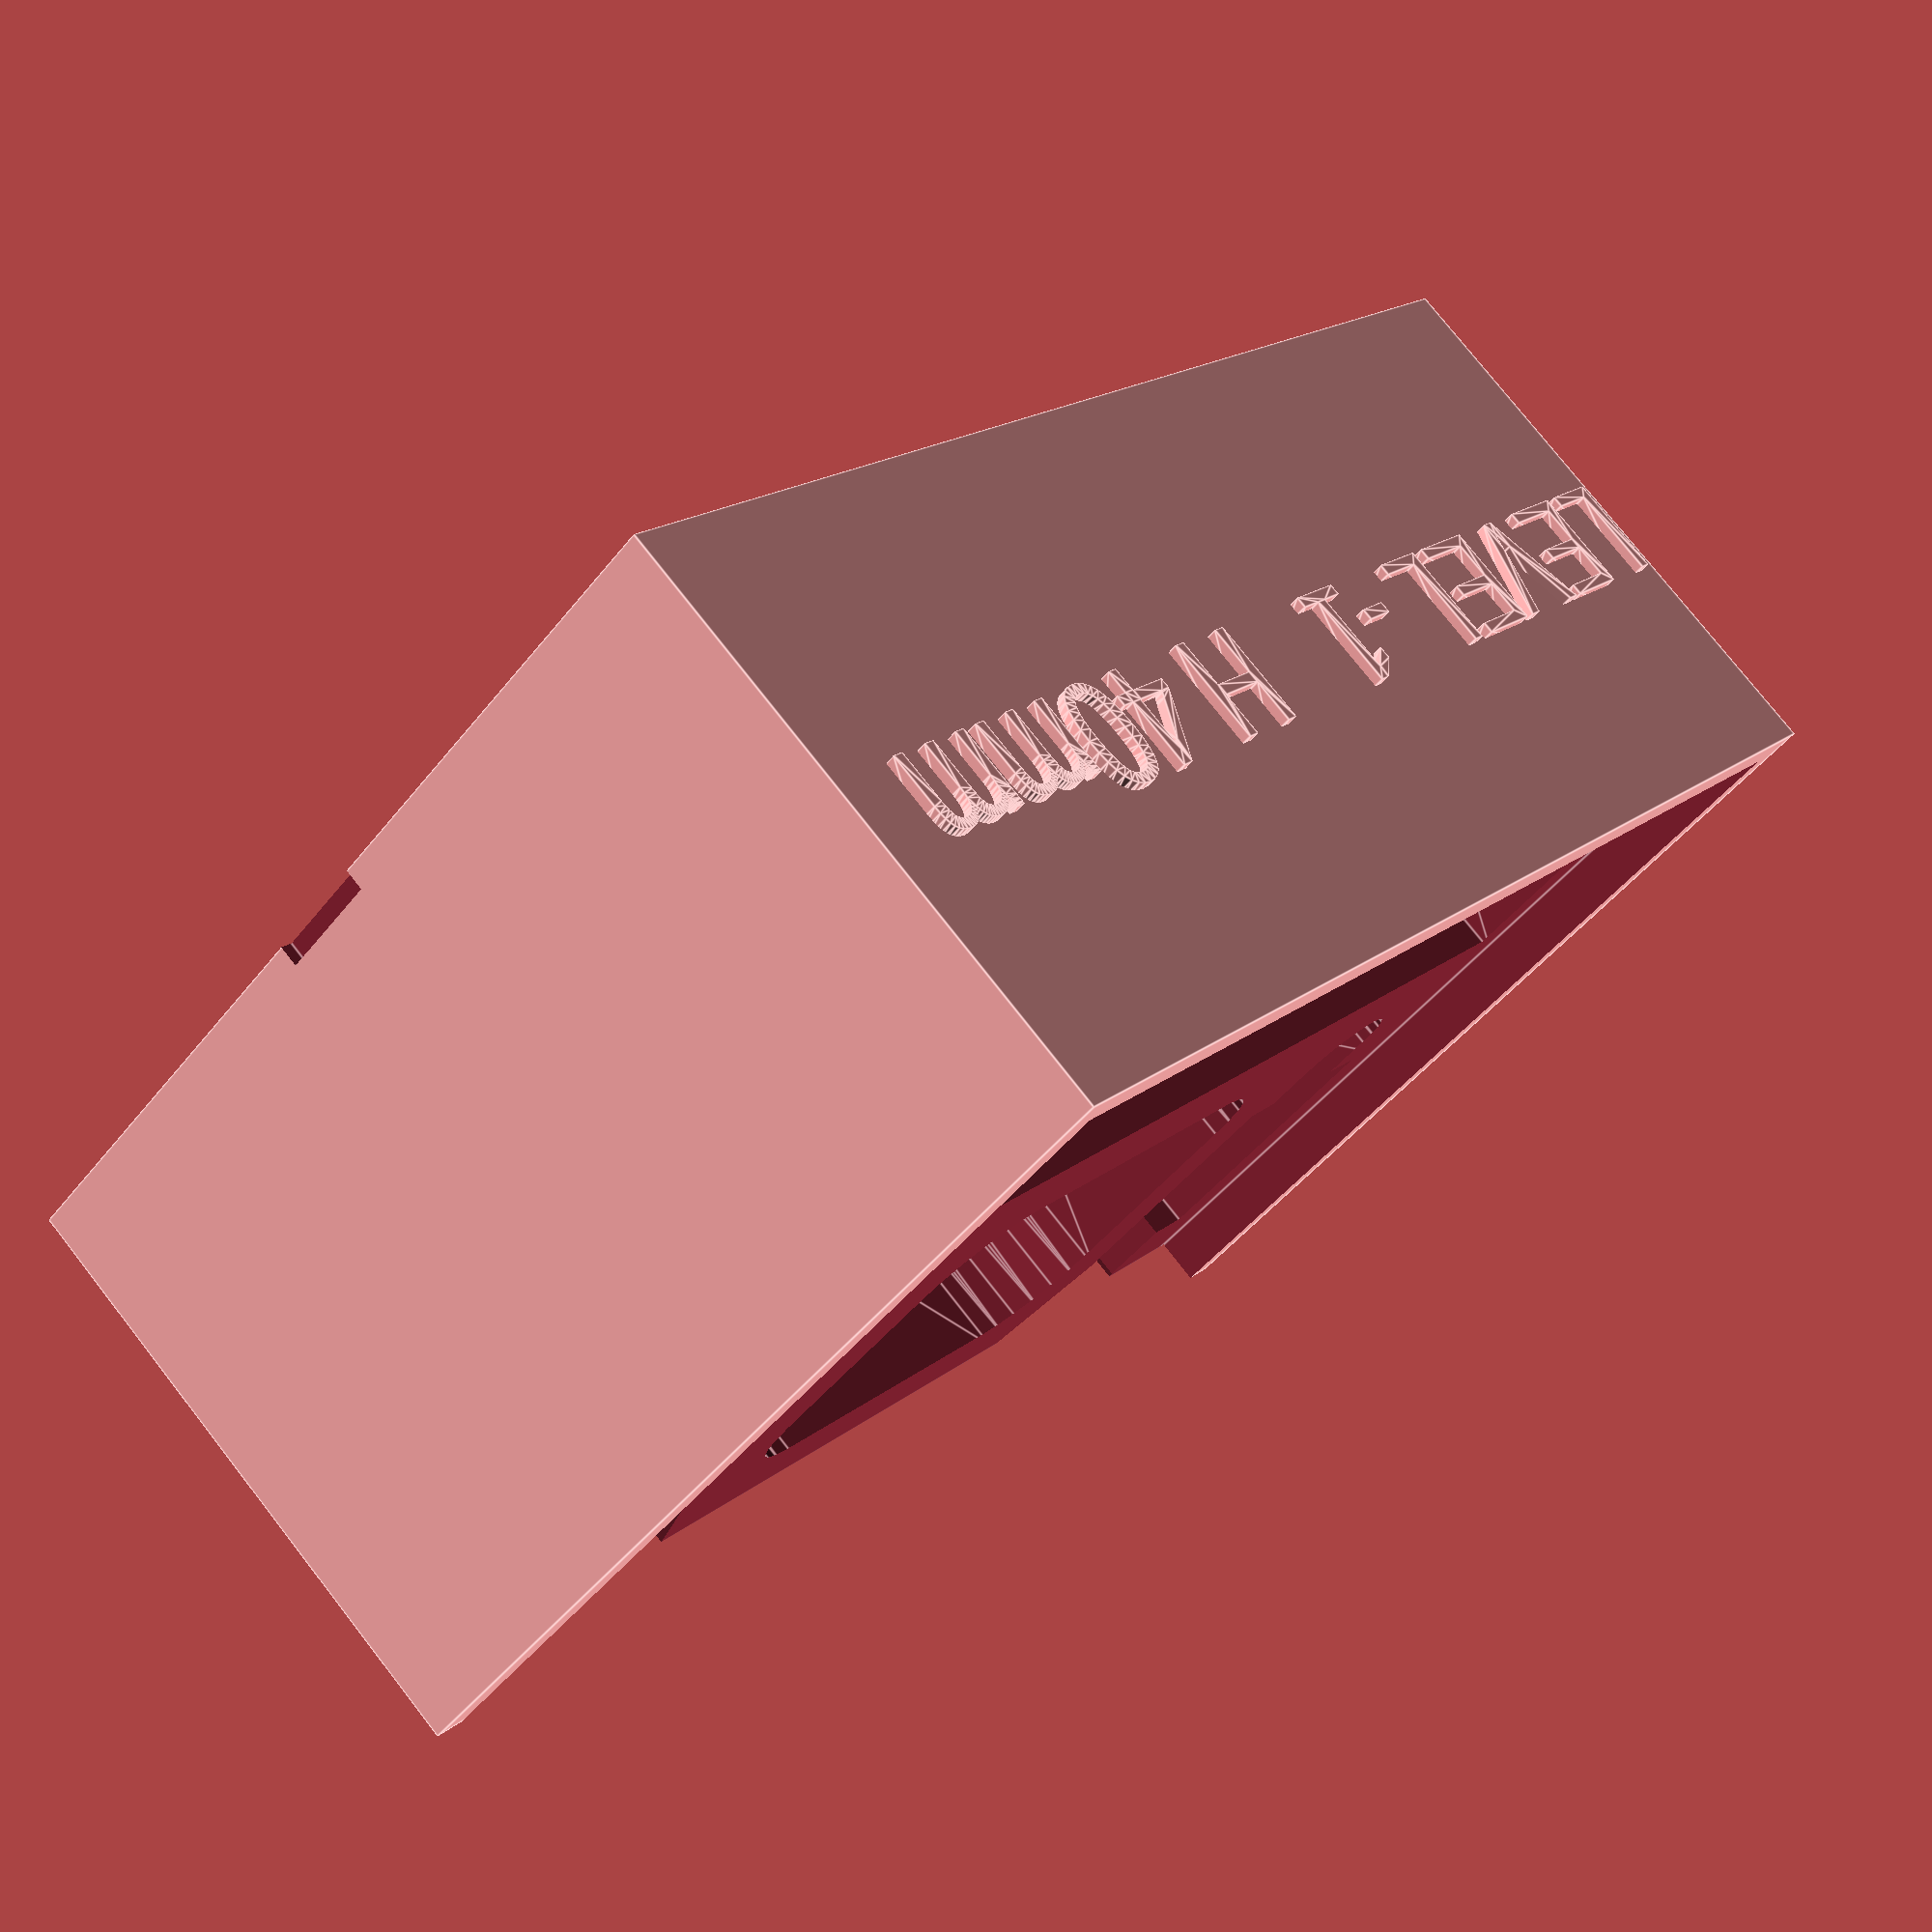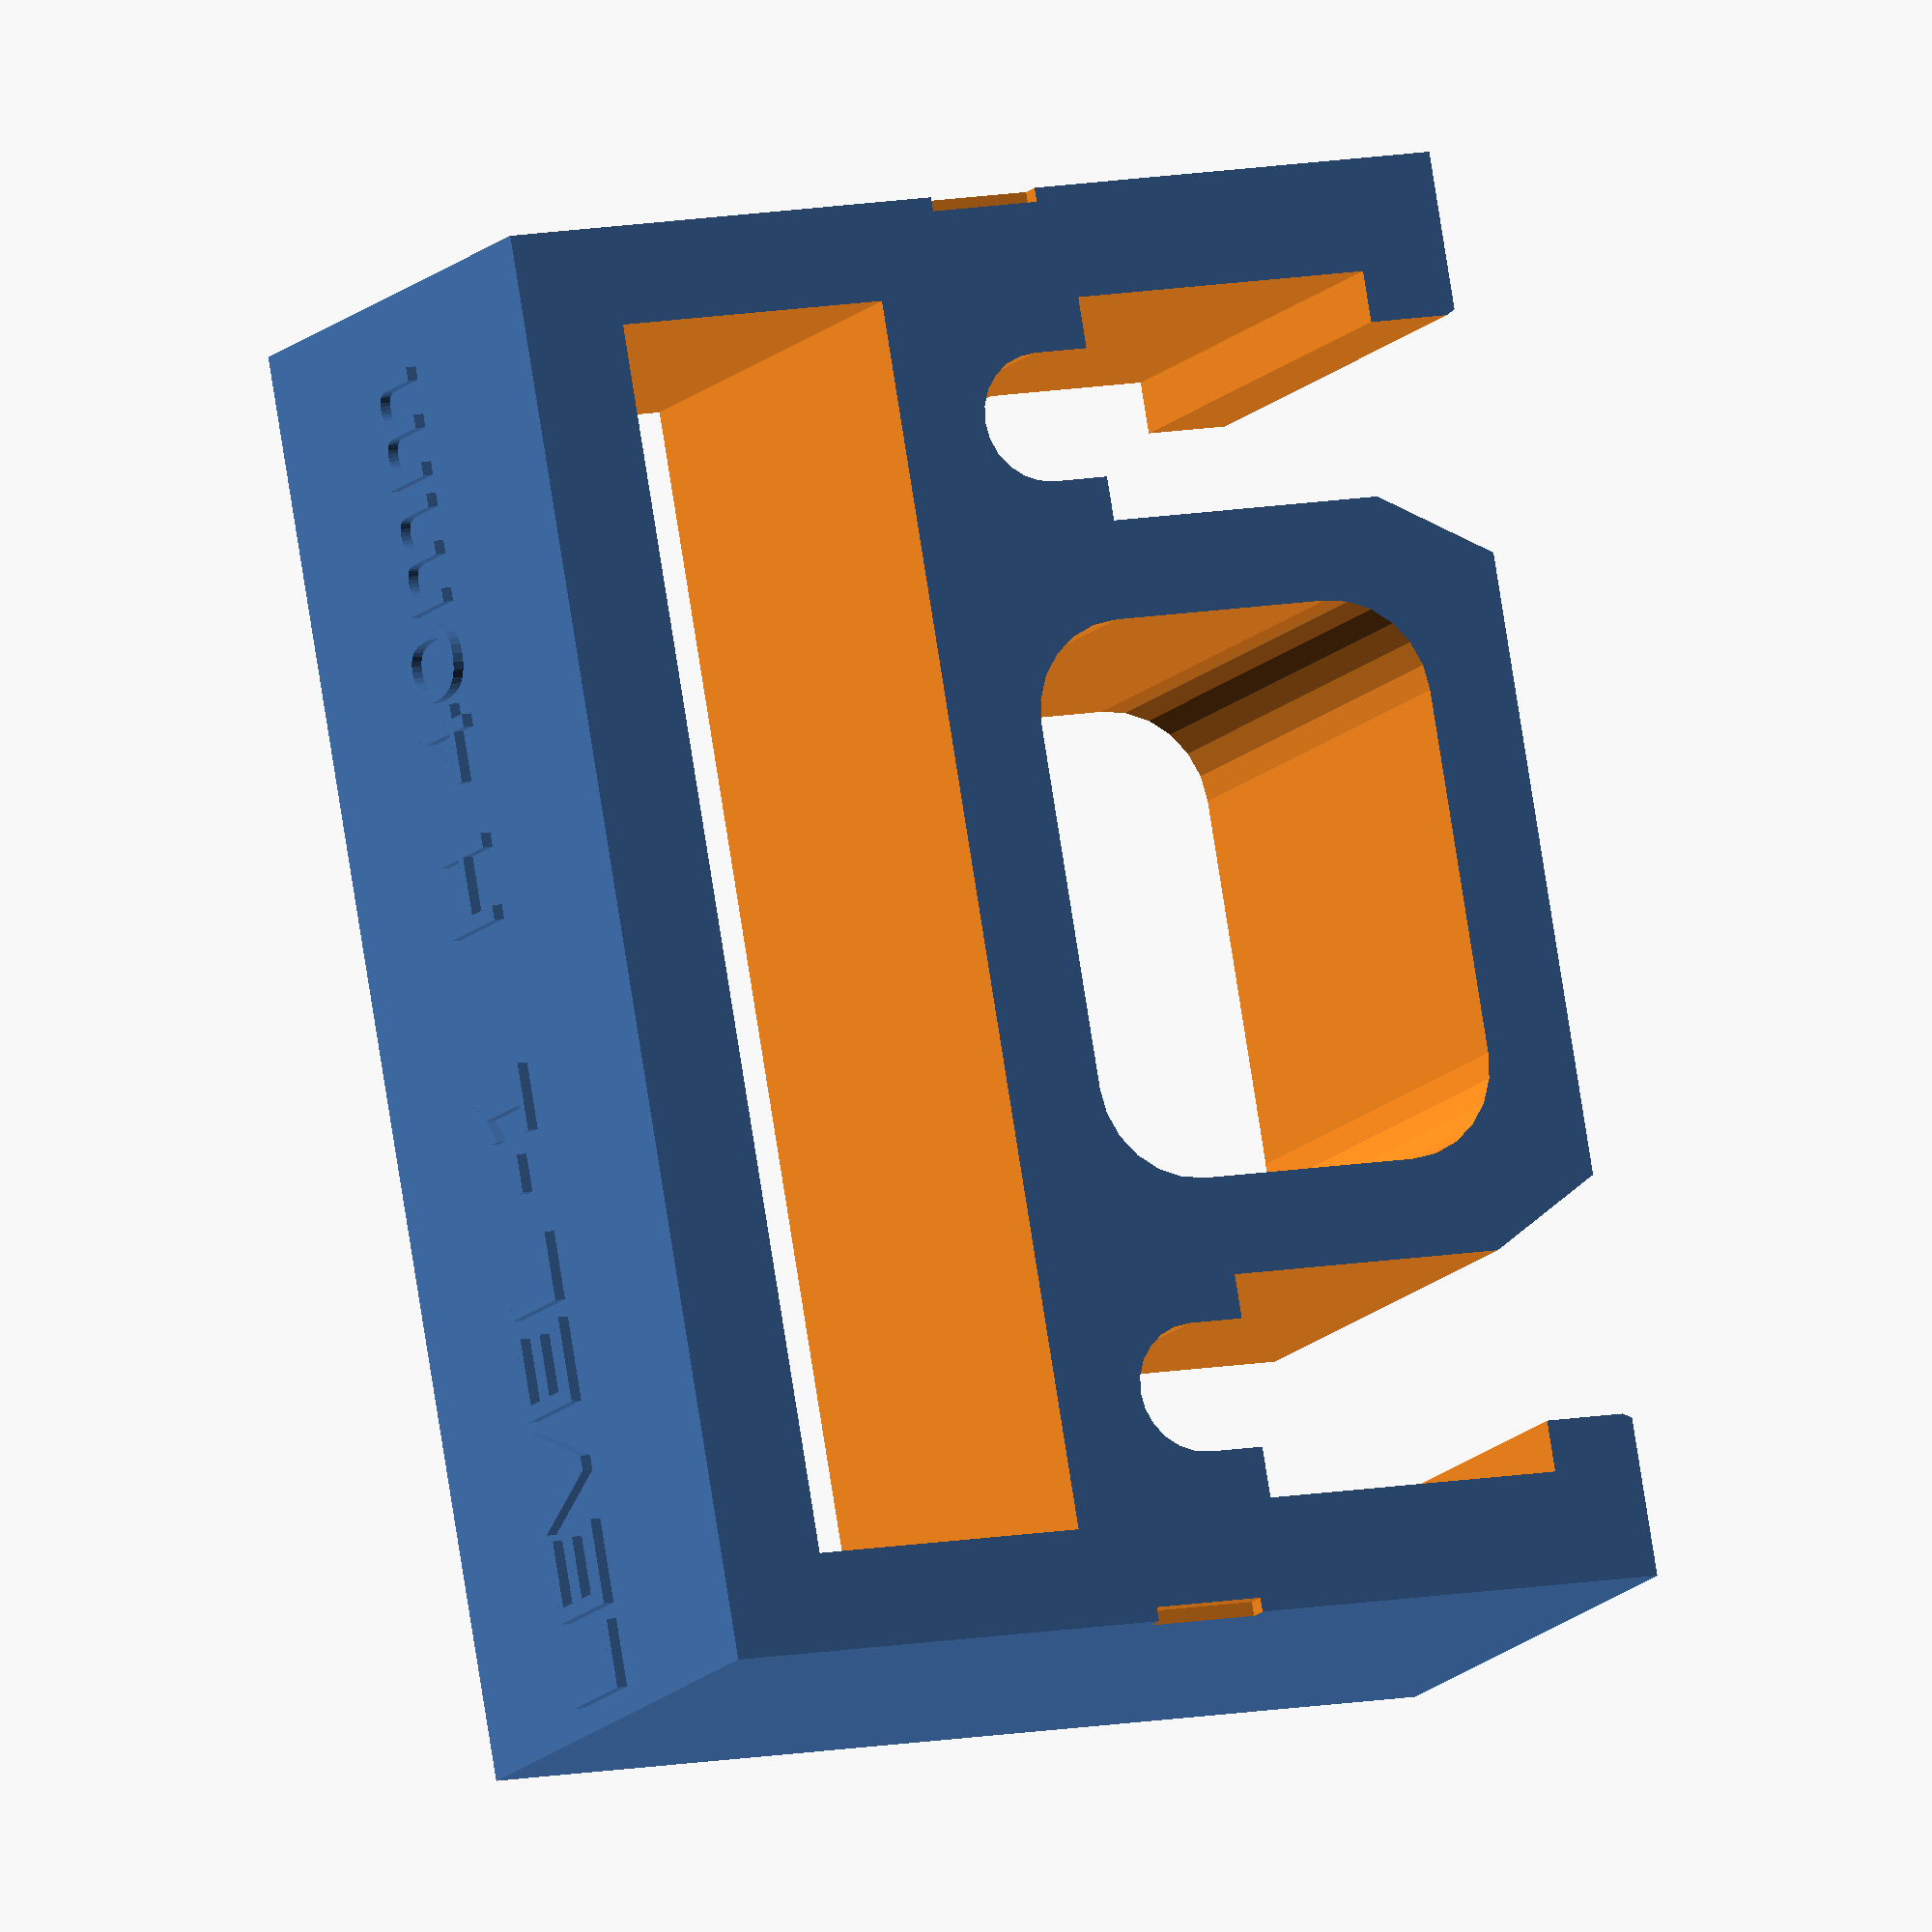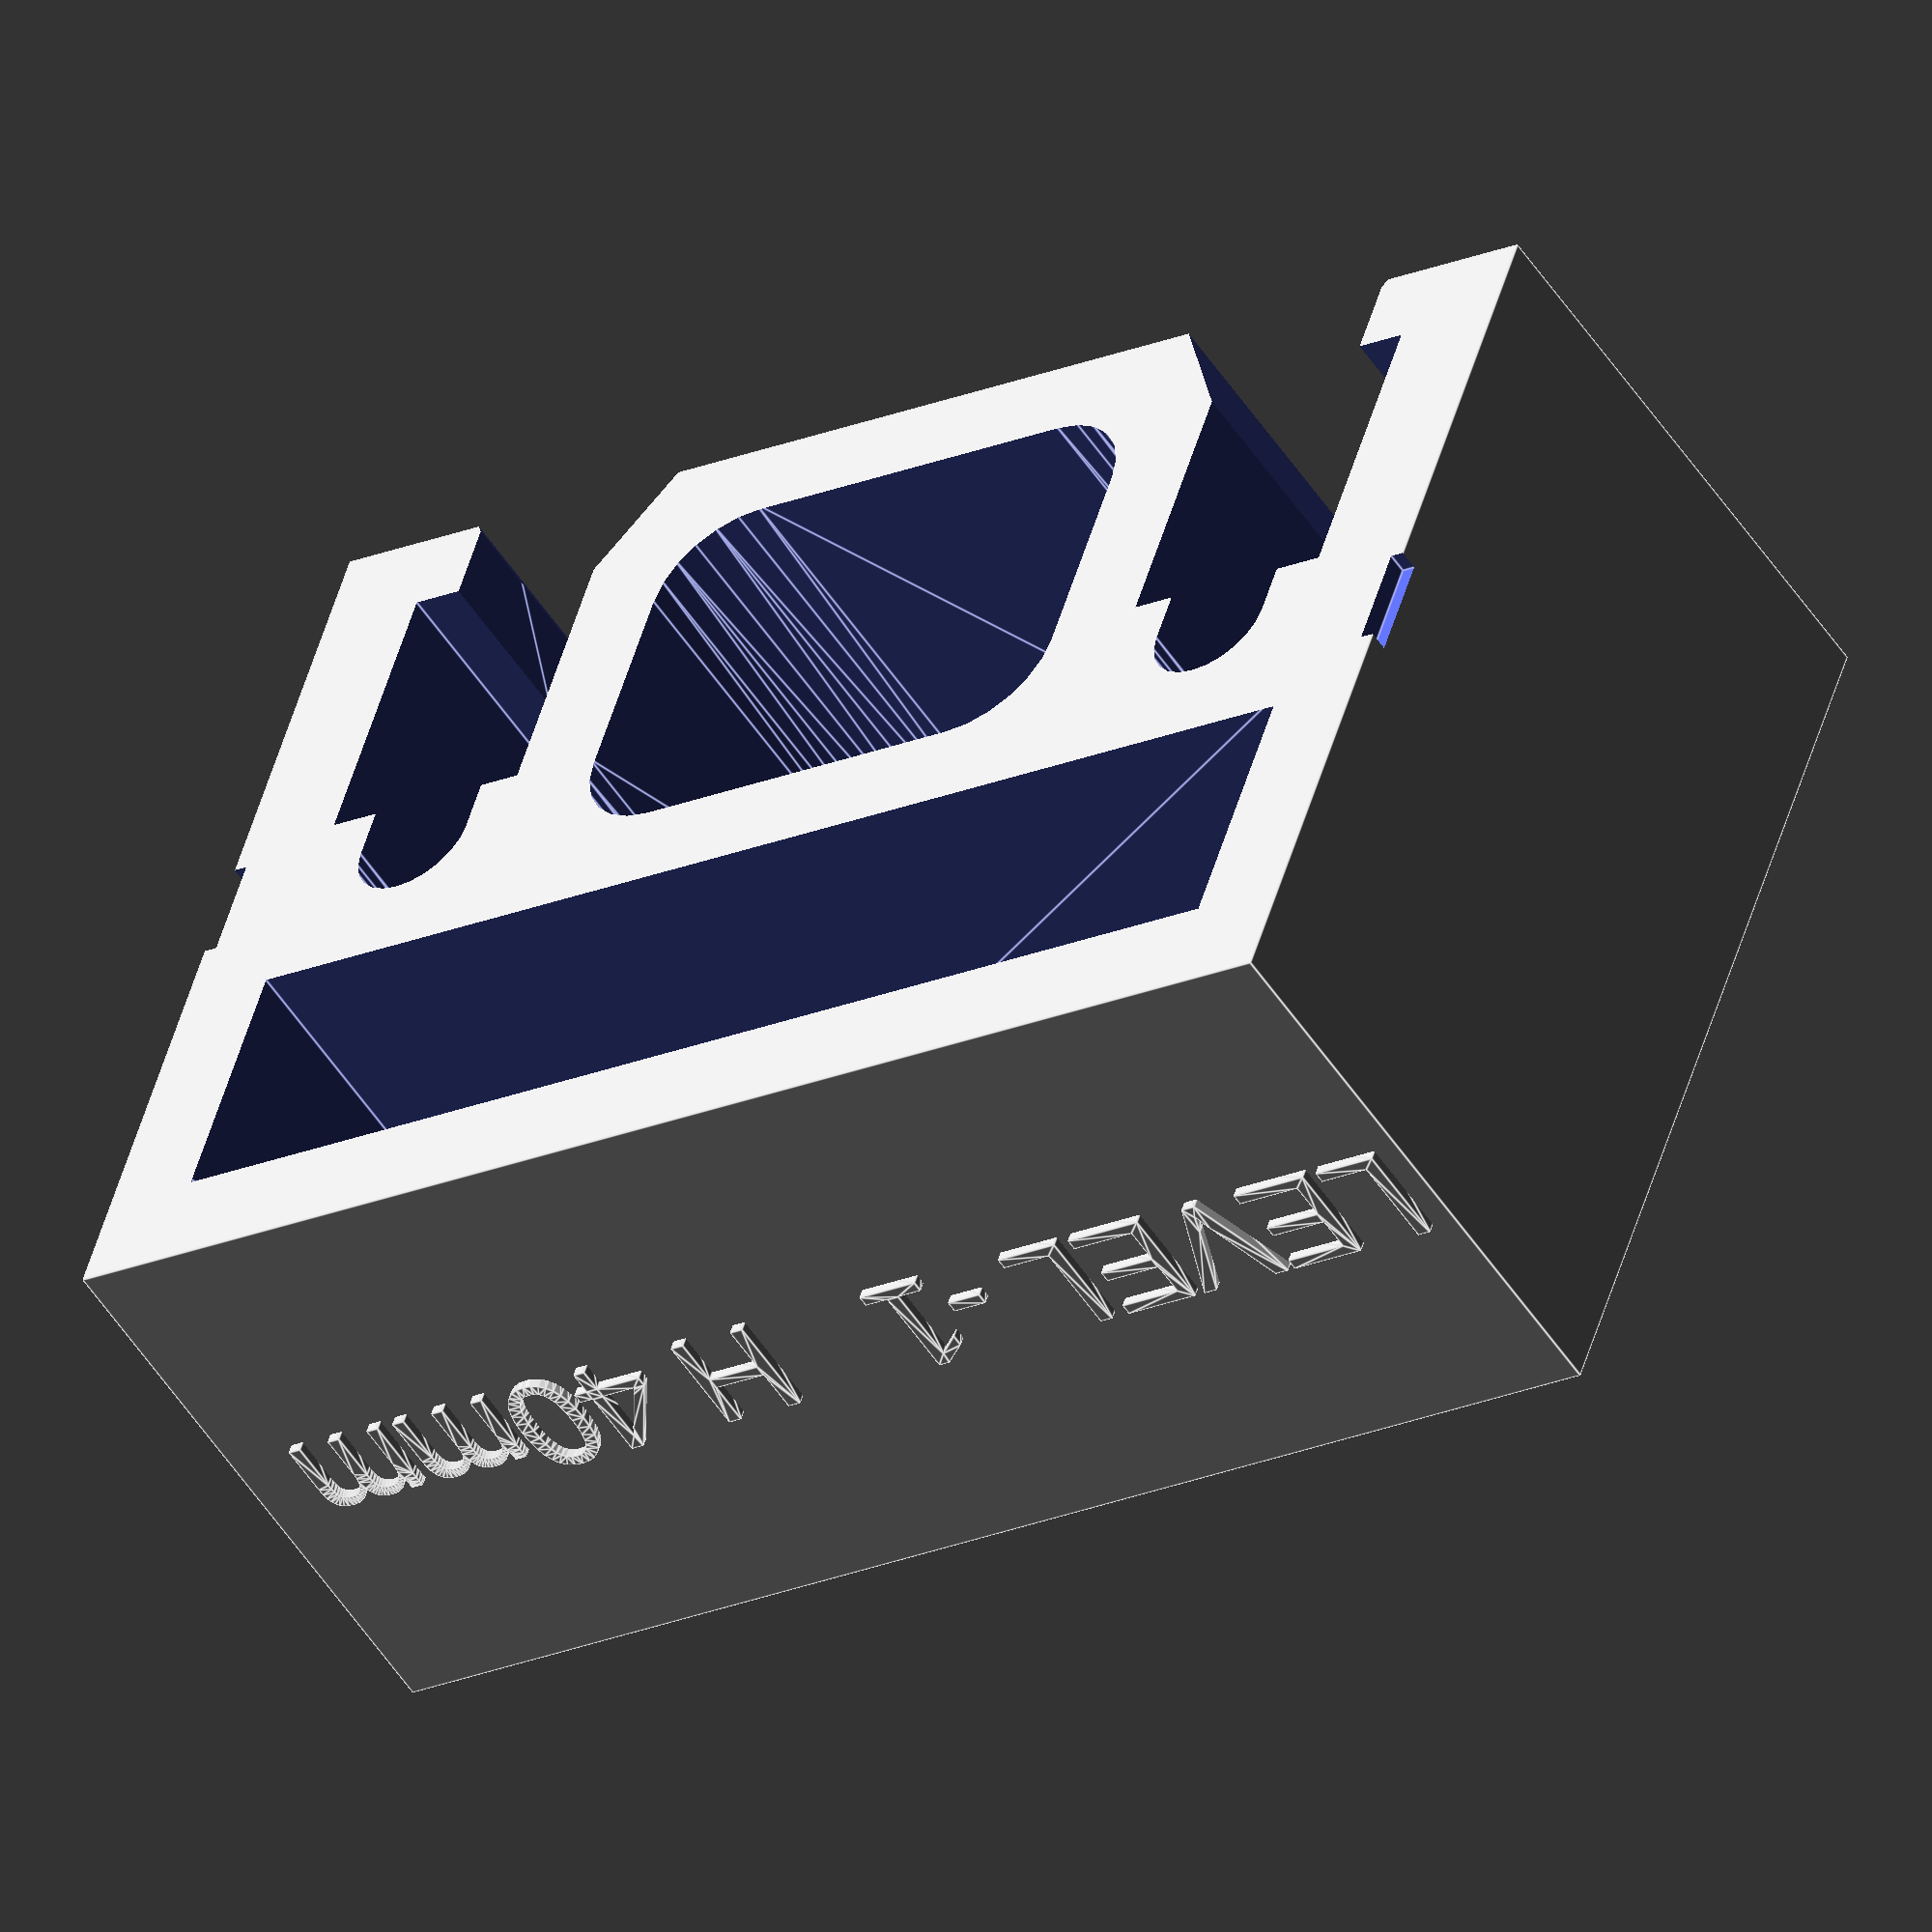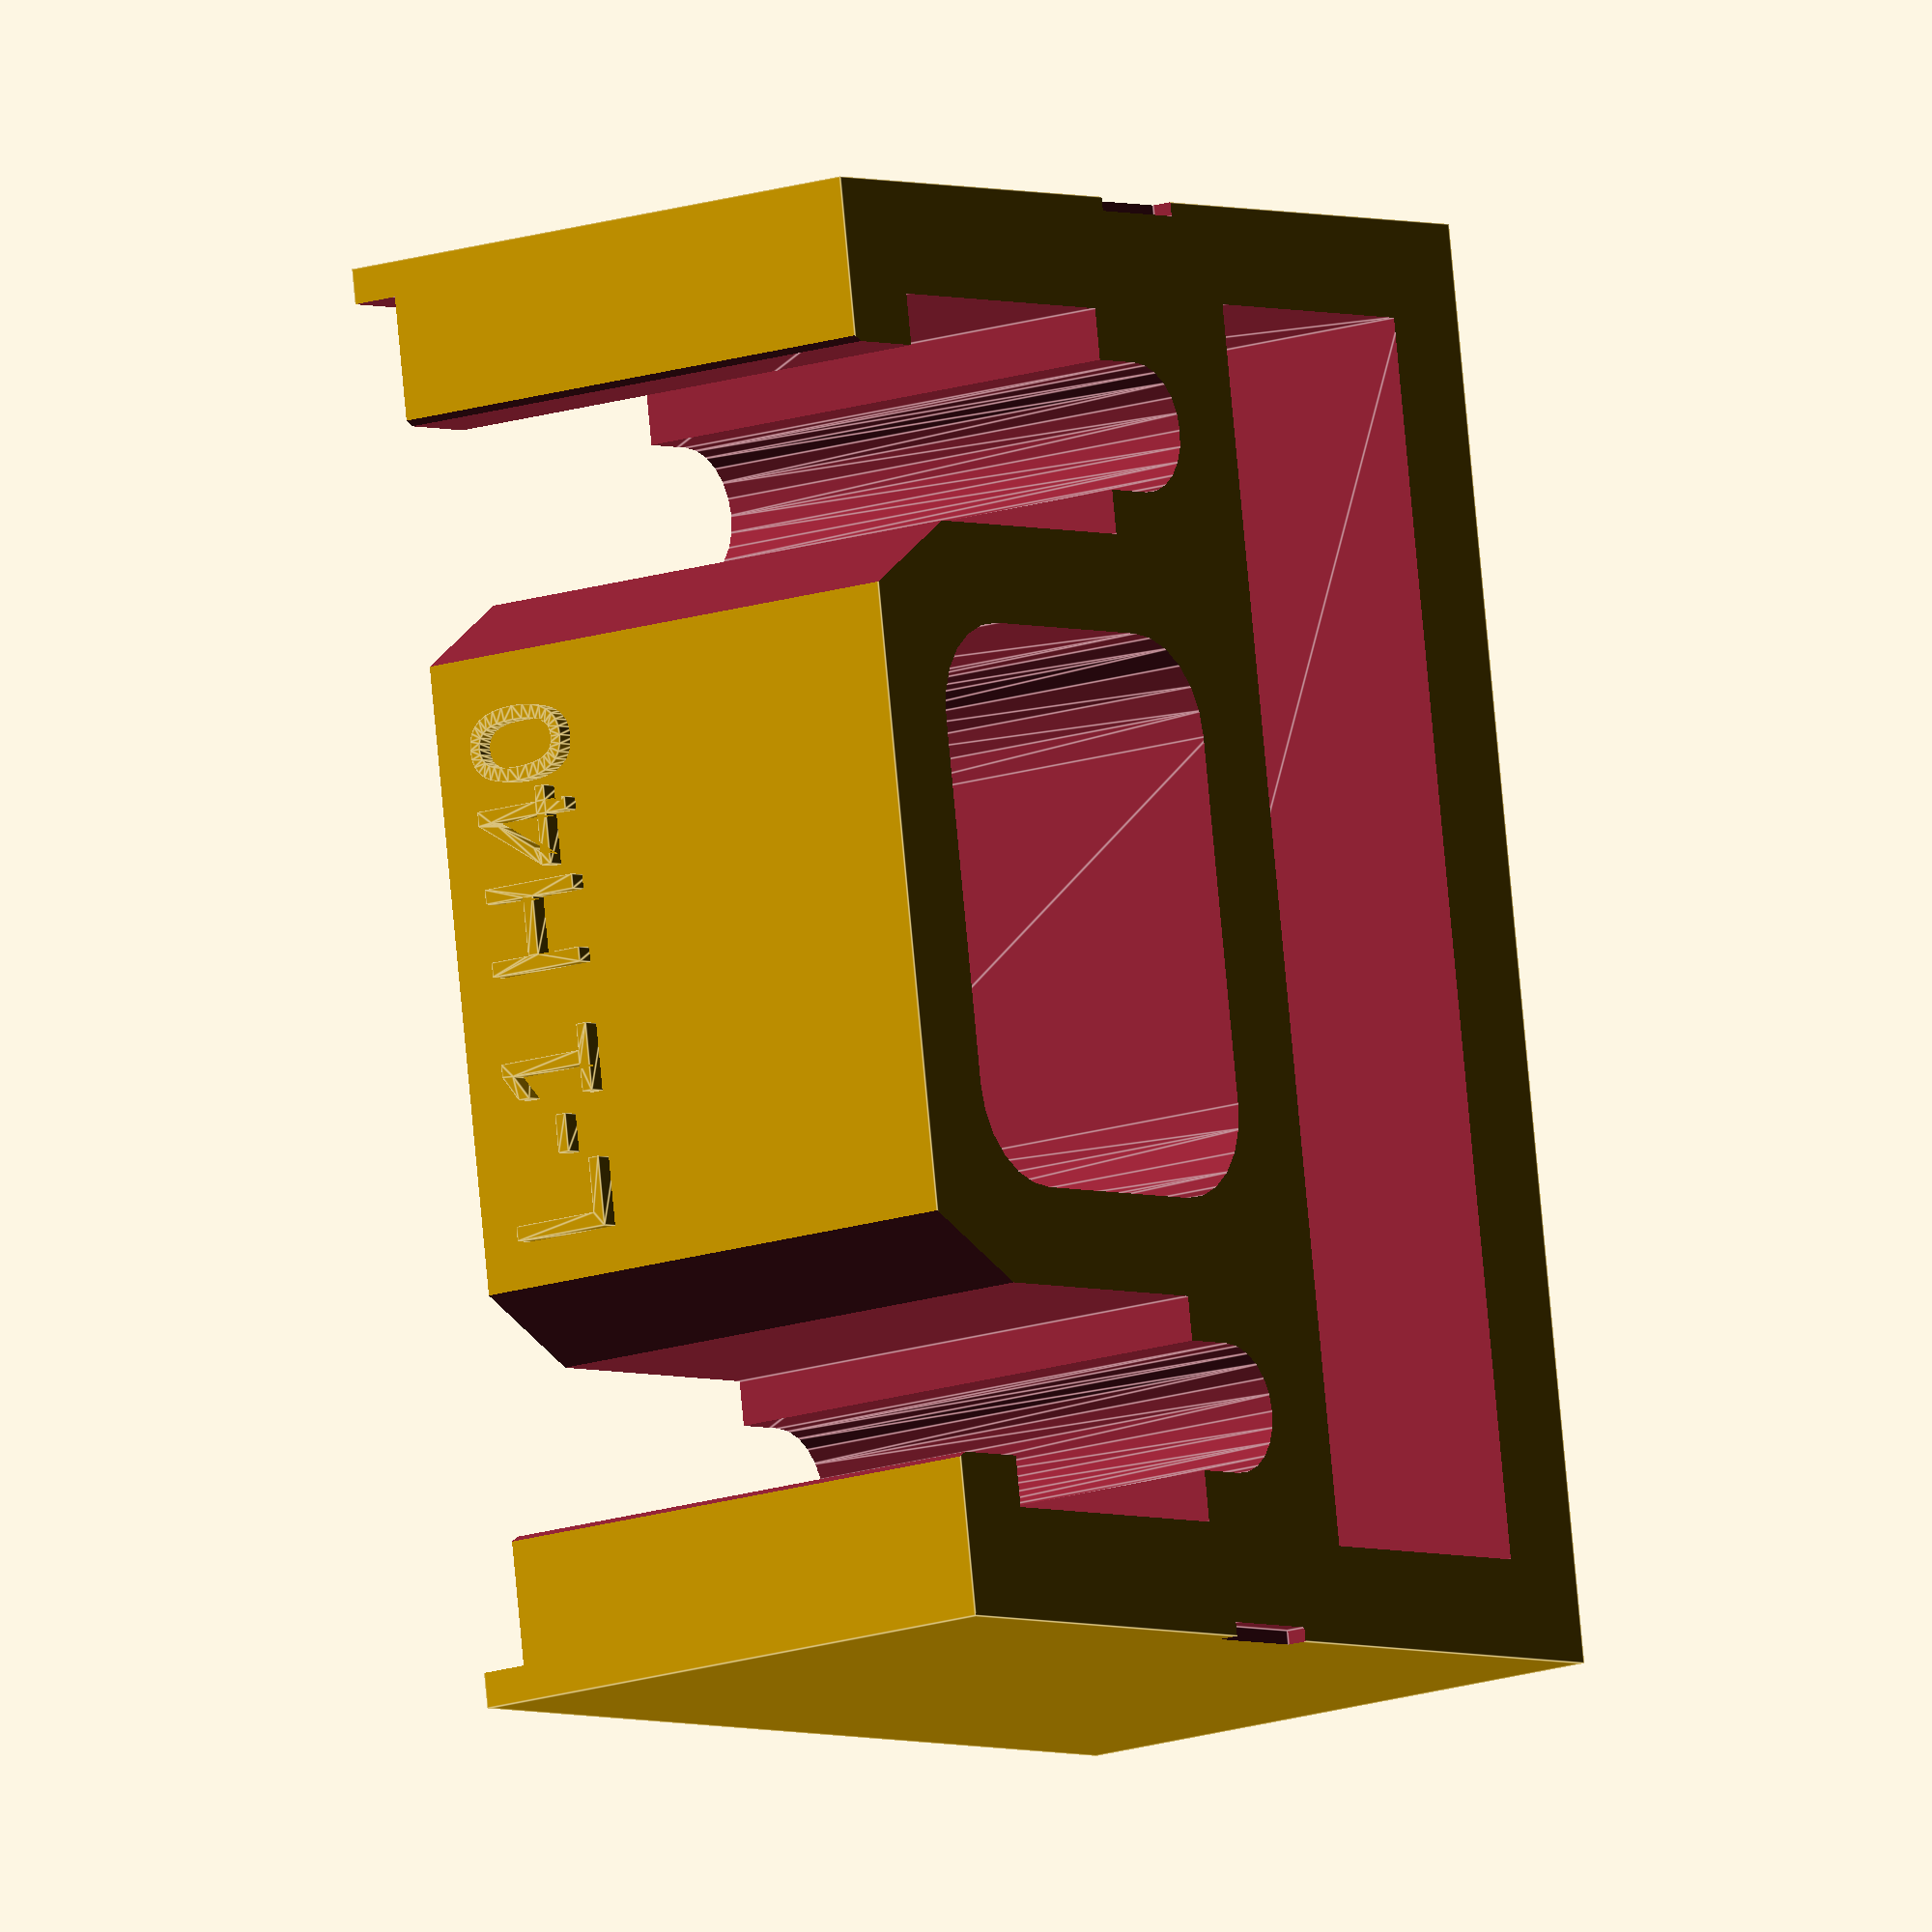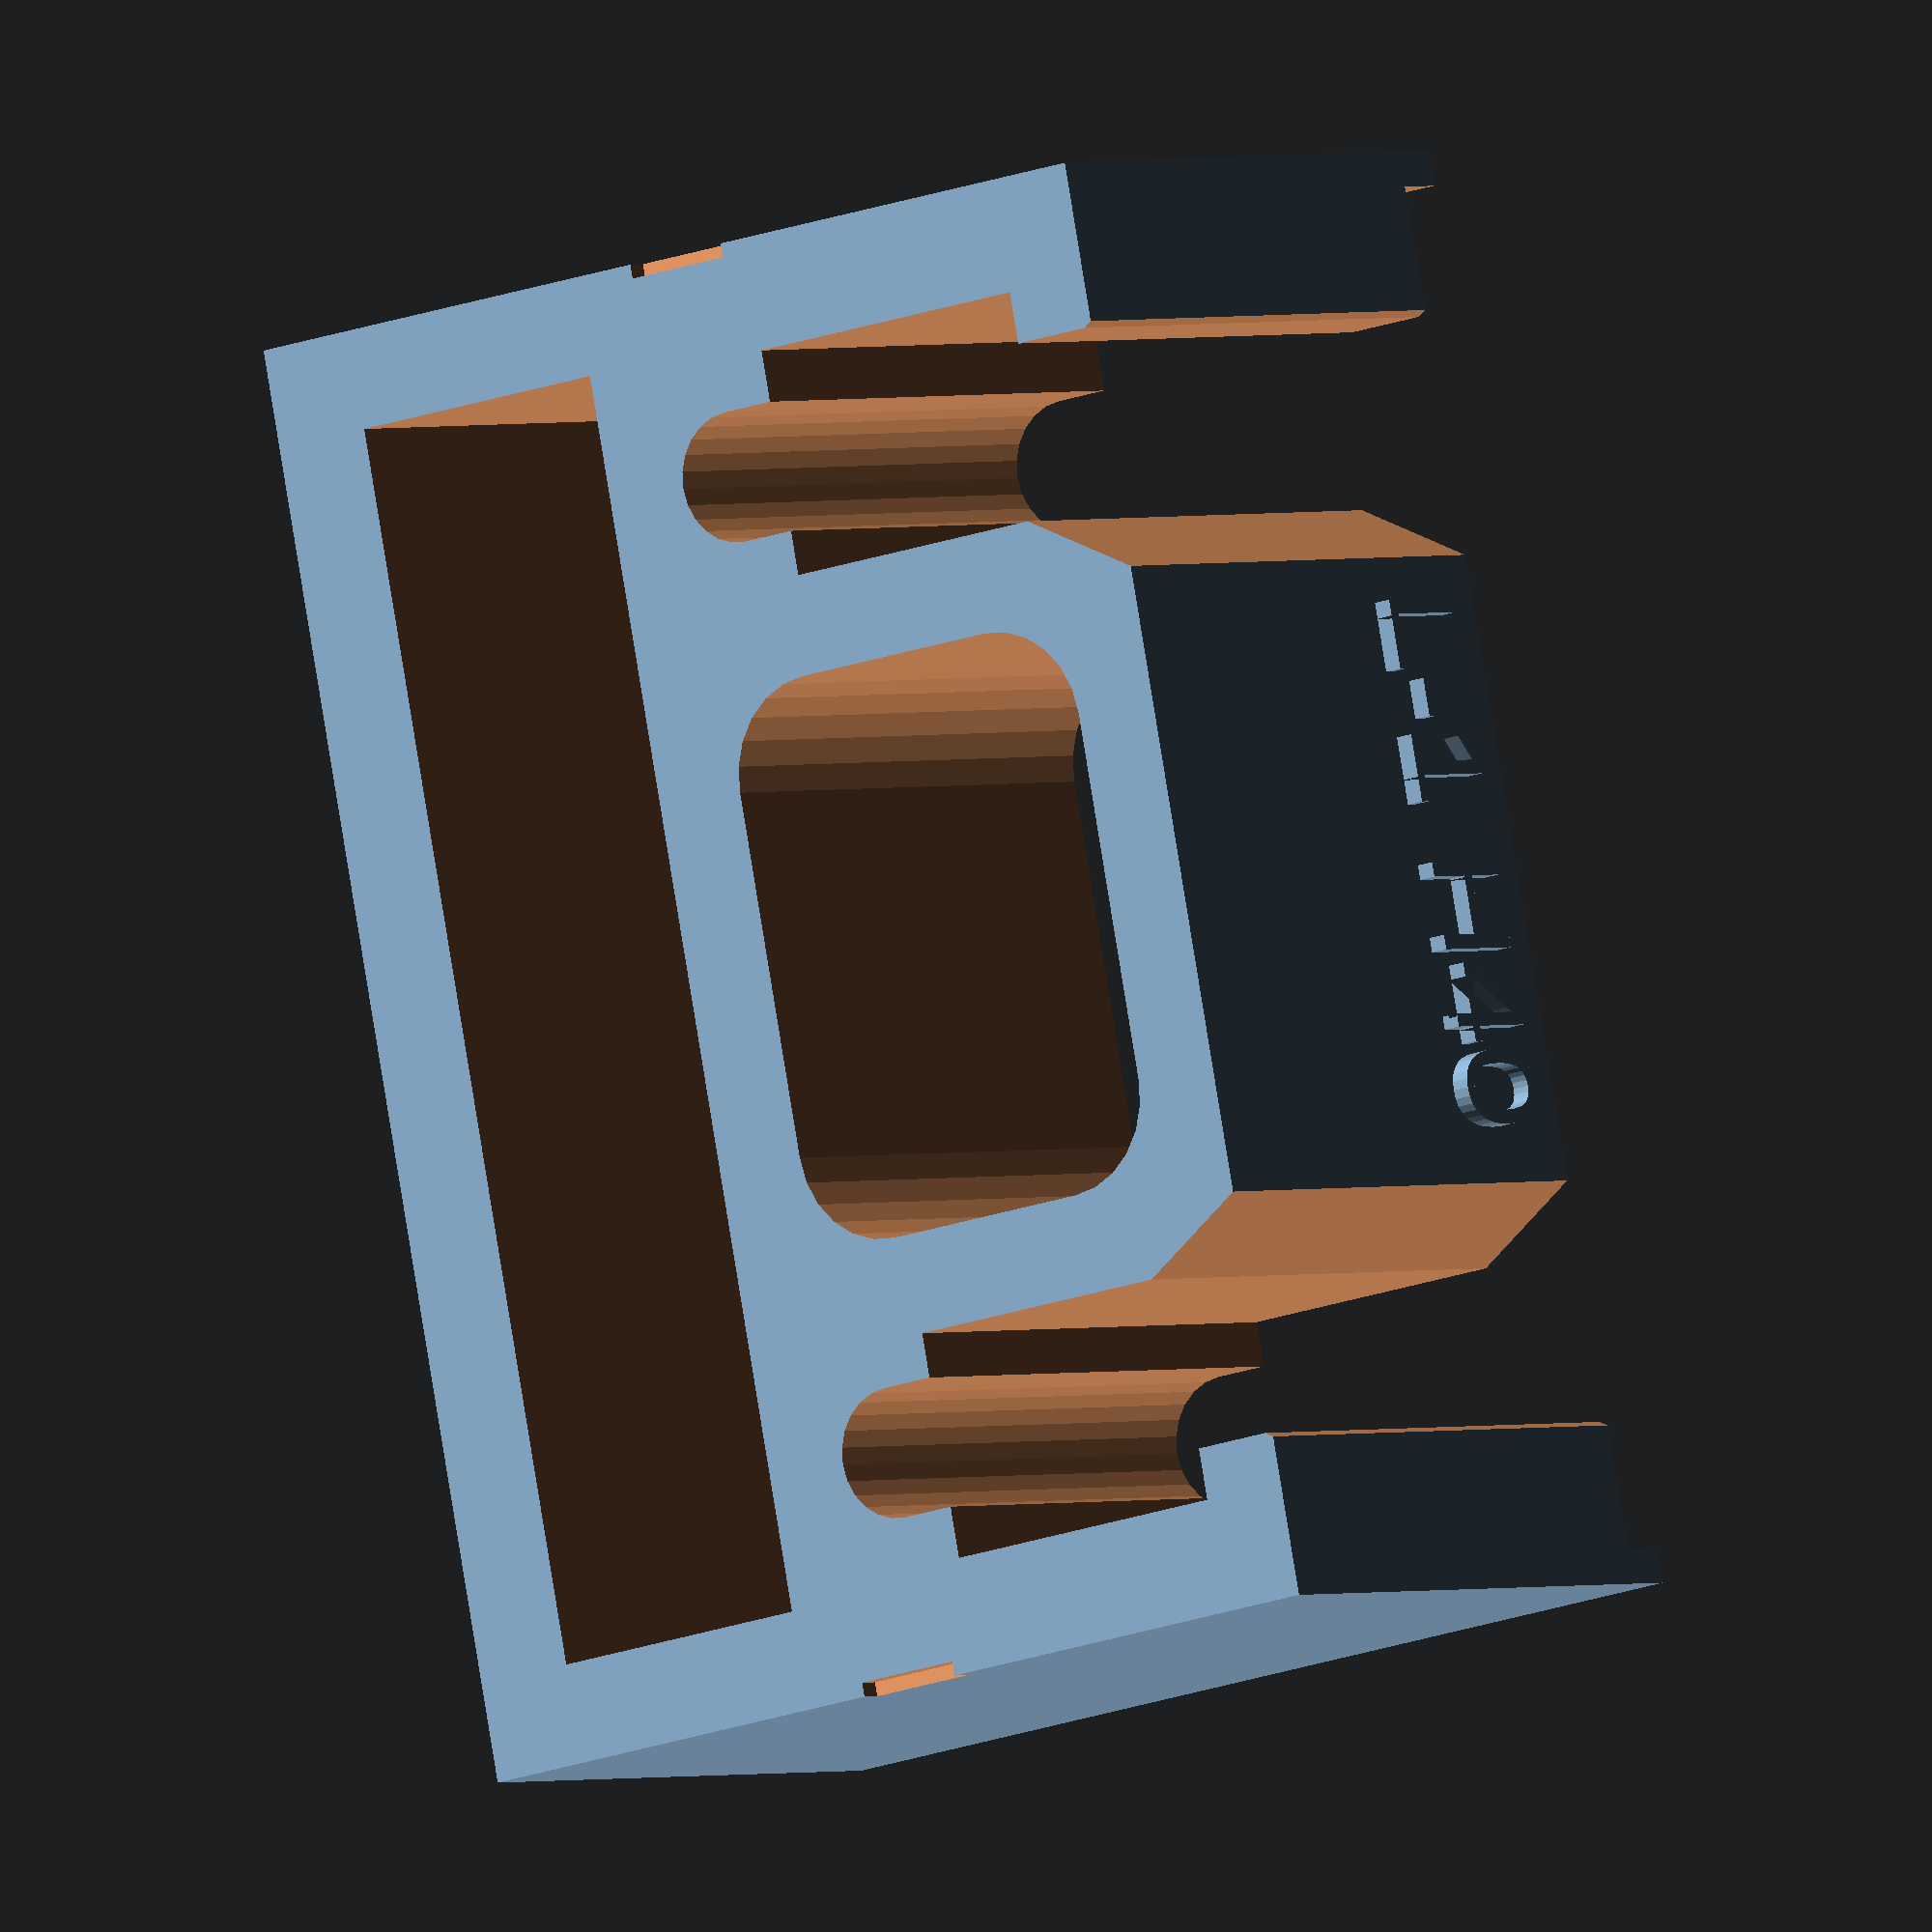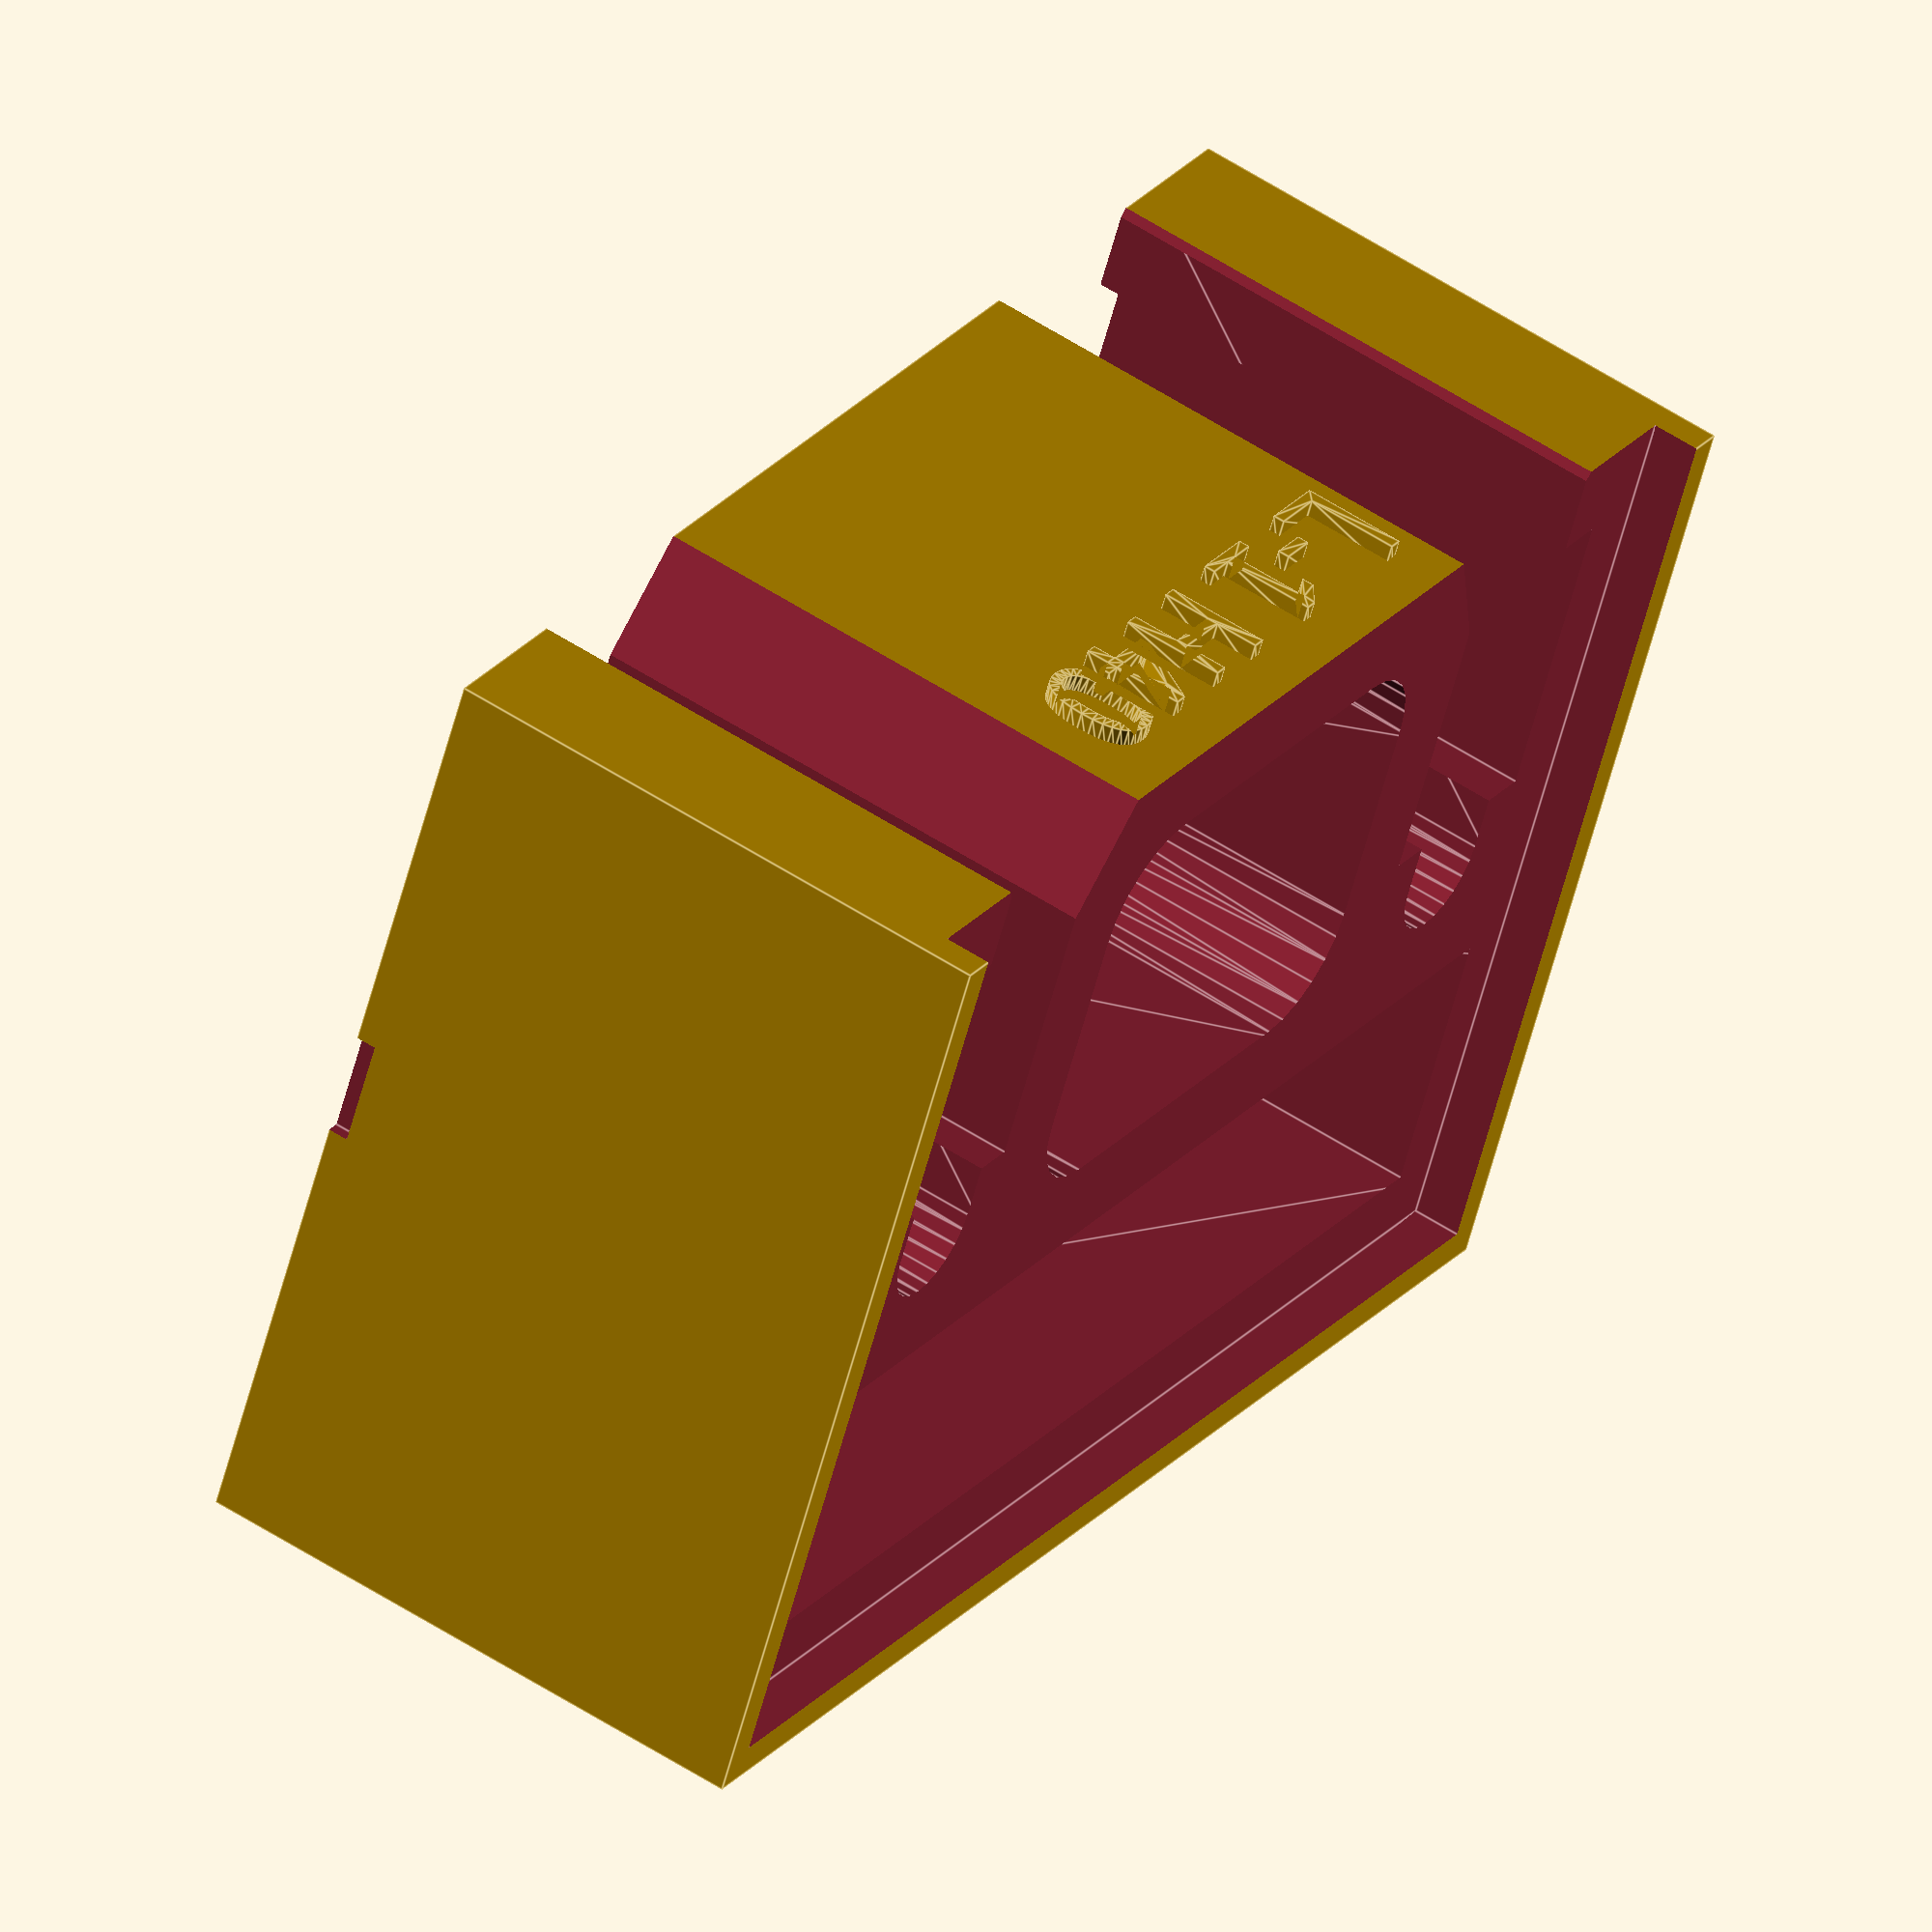
<openscad>
// 
//  Level -1 , if necessary,  comes below Level ground 0




Height=40; // make any elevation 
         // 18 = same as MDF 18 mm


DiaM8=9.2; // somewhat larger
Larger= 3; // was 4 sidewalls  larger then ground on 3 of the four sides
CollarHeight=3;

  difference()
         {
             
  union() {         
      
  // Base plate        
      
         difference()
      {
      
      translate([0,-Larger,CollarHeight/2])
      cube([90+Larger*4,65+Larger*2,CollarHeight+Height],center = true);  //* 94 61 6
          
           translate([0,-Larger/2 ,Height/2+CollarHeight/2])
      cube([90+Larger*2+1,65+1+Larger,CollarHeight+1],center = true);  
          // 0.8 ->1 if printed with nozzle 0.8
                  
      }                    
      
       translate([-50,-34.25-Larger,-1])                  
       rotate([90,0,0])                  
       linear_extrude(2.0)                 
              text("LEVEL -1","Arial",size=8,direction="ltr",halign="top");  
                          
      
        translate([5,-34.25-Larger,-1])                  
       rotate([90,0,0])                  
       linear_extrude(2.0)                 
              text("H 40mm",size=8,direction="ltr",halign="top");  
              
      
       rotate([0,0,180])  
        translate([-20,-31.75,8])                  
       rotate([90,0,0])                  
       linear_extrude(2.0)                 
              text("L-1 H40",size=8,direction="ltr",halign="top");  
            
      
  }         // END UNION
  
  
  // Entrance M8 bars
  hull()
  {  
      translate([34.75,0,0]) // 31
         cylinder(h=Height+1,d=DiaM8,center=true,$fn=24 );     // = 16.6 = ok
   
   translate([34.75,40,0]) // 31 
         cylinder(h=Height+CollarHeight*2+1,d=DiaM8,center=true,$fn=24 );     // = 16.6 = ok   
  }
      
    

  hull()
  {  
      translate([-34.75,0,0]) 
         cylinder(h=Height+1,d=DiaM8,center=true,$fn=24 );     // = 16.6 = ok
   
   translate([-34.75,40,0]) 
         cylinder(h=Height+CollarHeight*2+1,d=DiaM8,center=true,$fn=24 );     // = 16.6 = ok   
  }
  
 
   // More lateral room
    
  translate([35,15,0])  
     cube([16,22,Height+1],center = true);  //* 94 61 6
      
  
  translate([-35,15,0])  
     cube([16,22,Height+1],center = true);  //* 94 61 6
  
  
  //make entrances somewhat wider :
 
  translate([-31,30,0]) 
  rotate([0,0,30])
  cylinder(h=Height+1,d=DiaM8+16,center=true,$fn=3 );     // = 16.6 = ok
   
  
  translate([31,30,0]) 
  rotate([0,0,30])
  cylinder(h=Height+1,d=DiaM8+16,center=true,$fn=3 );     // = 16.6 = ok
   
  
  
  
  // large middle spare outs
    hull()
  {  
      translate([-34,-21,0]) 
      cube([20,20,Height+1],center=true);
       
      
        translate([34,-21,0]) 
      cube([20,20,Height+1],center=true);
    
  }
  
  
  minkowski()
  {
  
  
     translate([0,11,0]) 
      cube([26,16,Height],center=true);
            
         cylinder(h=1,d=14,center=true,$fn=24 );     // = 16.6 = ok
   
  }    
  
   // make removal from bed easier:
    translate([56,-2,-20.5]) 
      cube([12,8,4],center = true);  //* 94 61 6
  
     translate([-56,-2,-20.5]) 
      cube([12,8,4],center = true);  //* 94 61 6
  
  
  }
</openscad>
<views>
elev=102.3 azim=47.9 roll=218.1 proj=p view=edges
elev=12.4 azim=279.8 roll=156.8 proj=o view=wireframe
elev=232.8 azim=161.8 roll=327.5 proj=o view=edges
elev=194.4 azim=278.8 roll=52.6 proj=o view=edges
elev=178.6 azim=101.5 roll=323.7 proj=o view=solid
elev=124.3 azim=205.6 roll=235.5 proj=o view=edges
</views>
